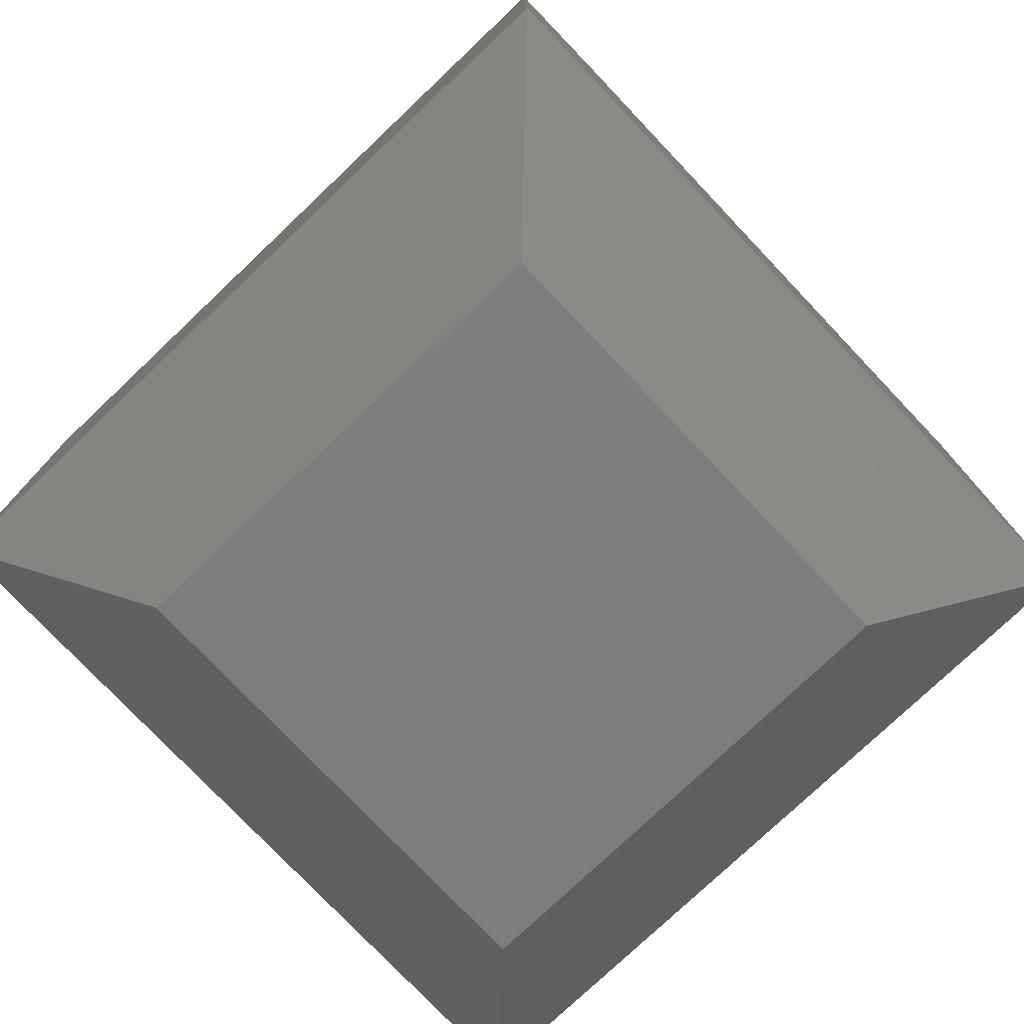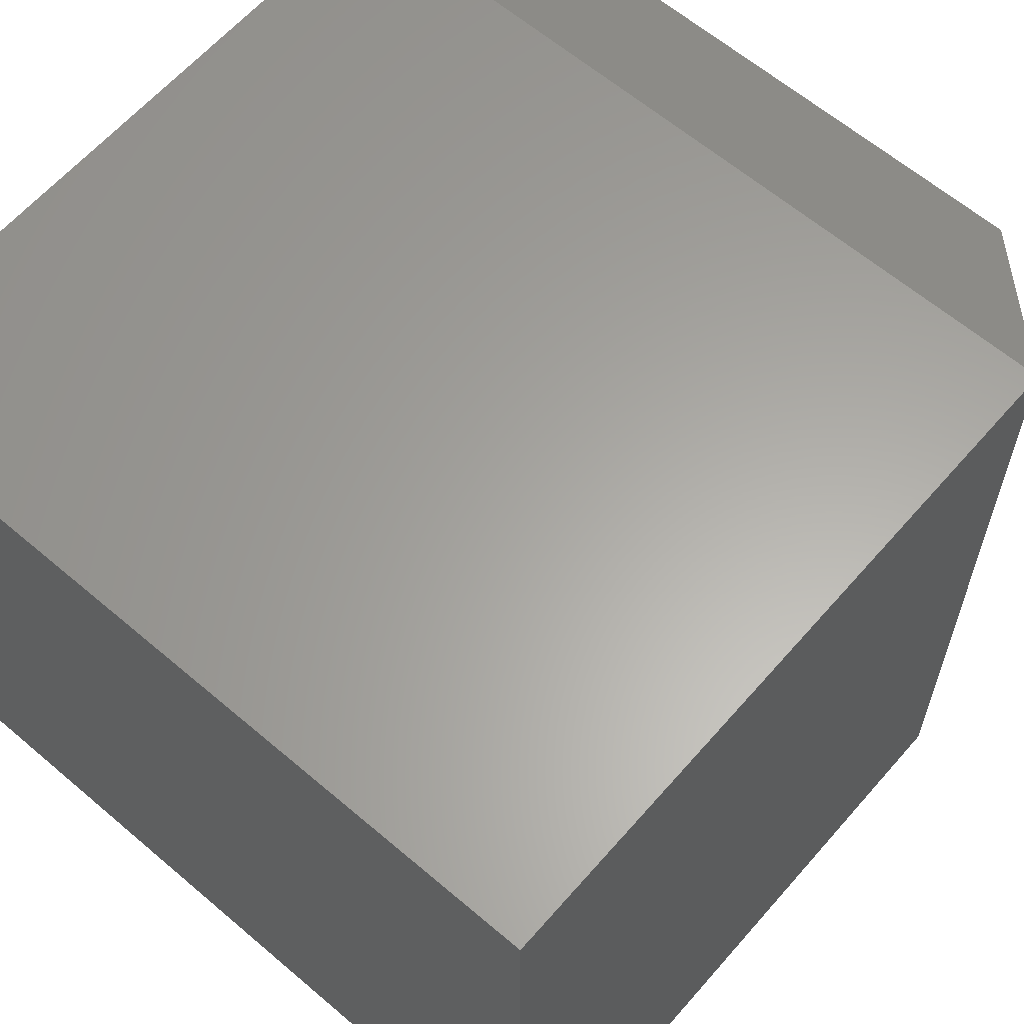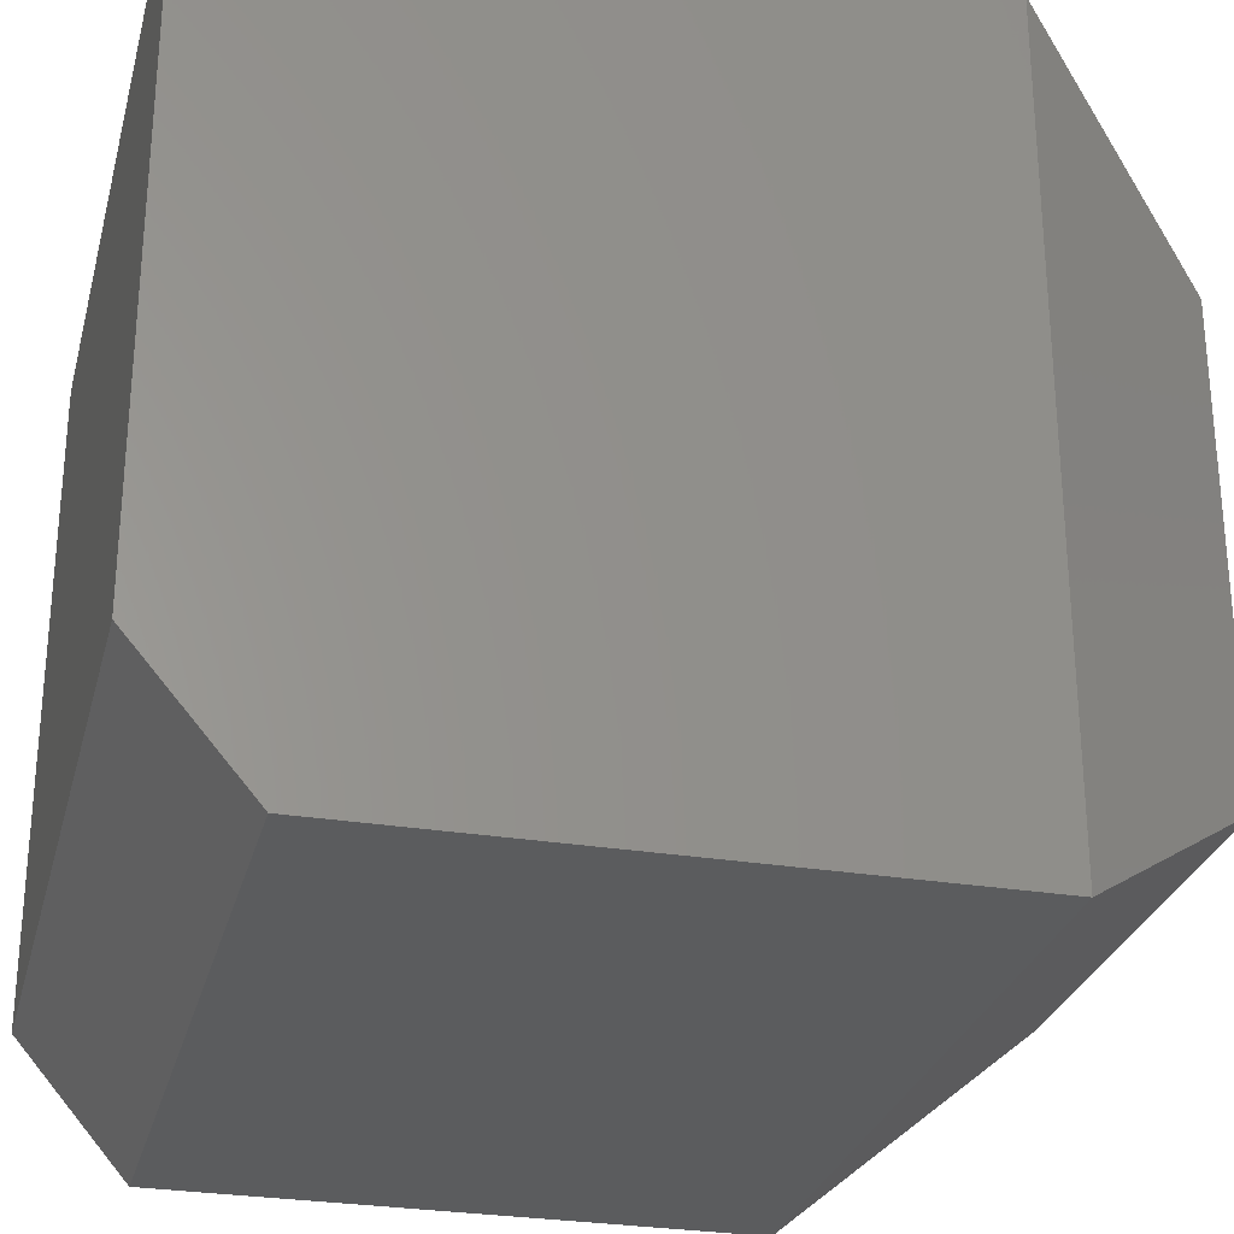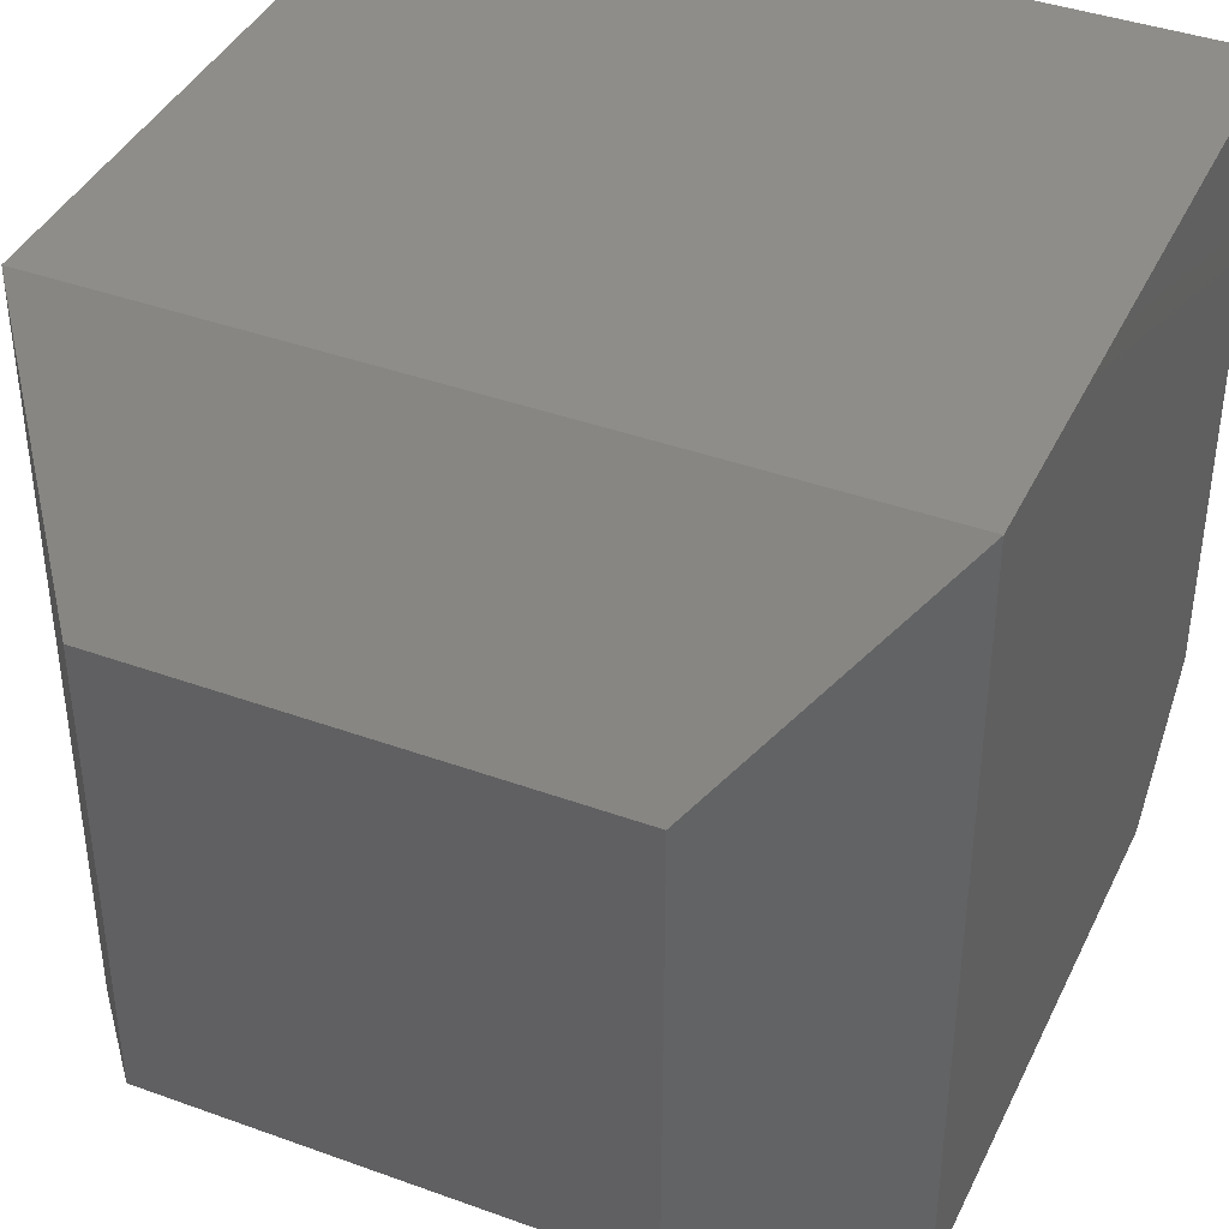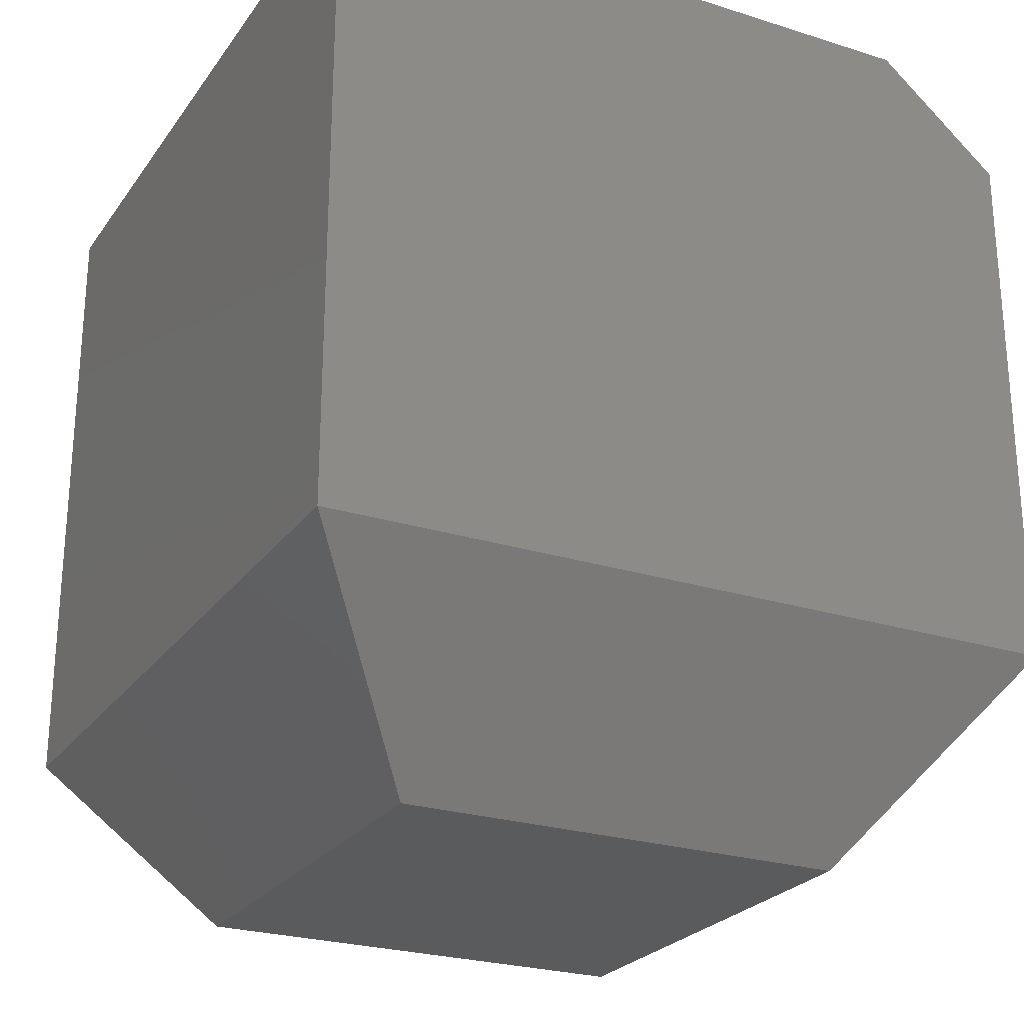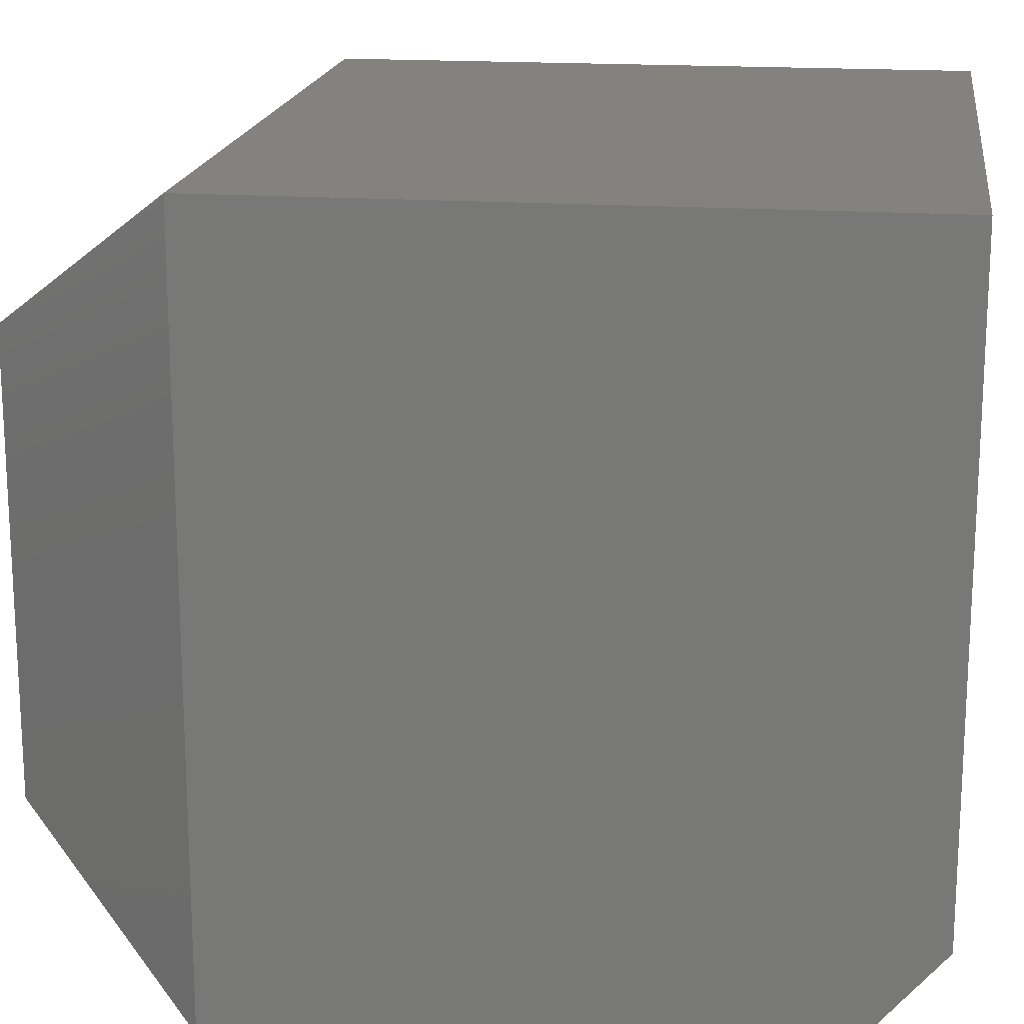
<metadata>
{"format":"stl","ext":"stl","renderer":"f3d","projection":"perspective","resolution":1024,"background":"white","views":[{"elev":-77.2,"azim":-136.5,"up":"+Y"},{"elev":62.1,"azim":-139.1,"up":"+Z"},{"elev":-28.2,"azim":-104.0,"up":"+Z"},{"elev":40.4,"azim":24.0,"up":"+Z"},{"elev":-25.0,"azim":62.9,"up":"+Y"},{"elev":17.6,"azim":97.8,"up":"+Z"}]}
</metadata>
<code>
# stl→obj: 14 verts, 24 faces
v -0.7109 -0.5781 8.498e-34
v -0.7109 -0.5781 0.6641
v -0.7109 -0.09375 0
v -0.7109 4.514e-33 0.6641
v -0.7109 7.435e-34 0.1094
v -0.04688 -0.5781 0.6641
v -0.04688 -0.5781 -5.454e-17
v -0.04688 7.373e-17 0.6641
v -0.04688 -0.09375 -4.066e-17
v -0.04688 7.373e-17 0.1094
v -0.5781 -0.75 0.1328
v -0.1797 -0.75 0.1328
v -0.5781 -0.75 0.5312
v -0.1797 -0.75 0.5312
f 1 2 3
f 3 2 4
f 3 4 5
f 6 7 8
f 8 7 9
f 8 9 10
f 3 9 1
f 1 9 7
f 5 4 10
f 10 4 8
f 3 5 9
f 9 5 10
f 11 12 13
f 13 12 14
f 8 4 6
f 6 4 2
f 6 2 14
f 14 2 13
f 7 6 12
f 12 6 14
f 1 7 11
f 11 7 12
f 2 1 13
f 13 1 11

</code>
